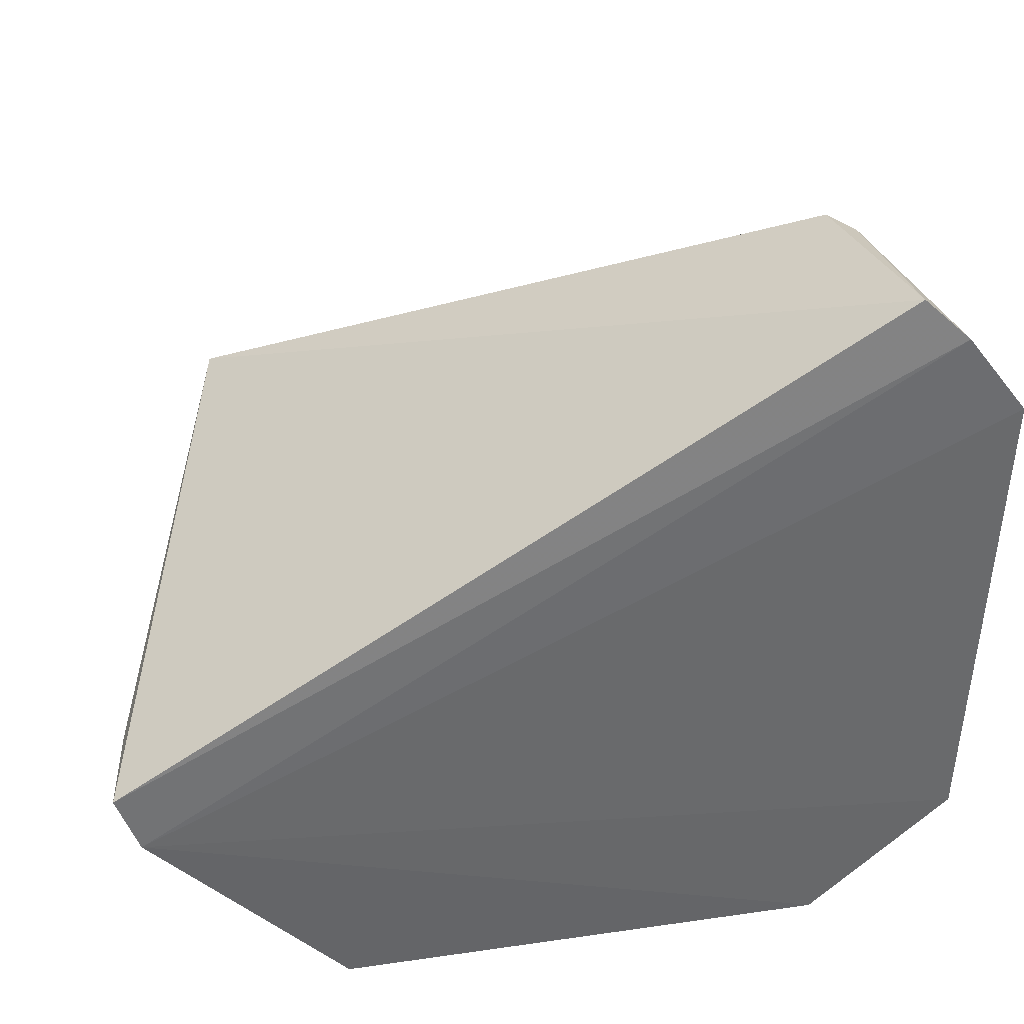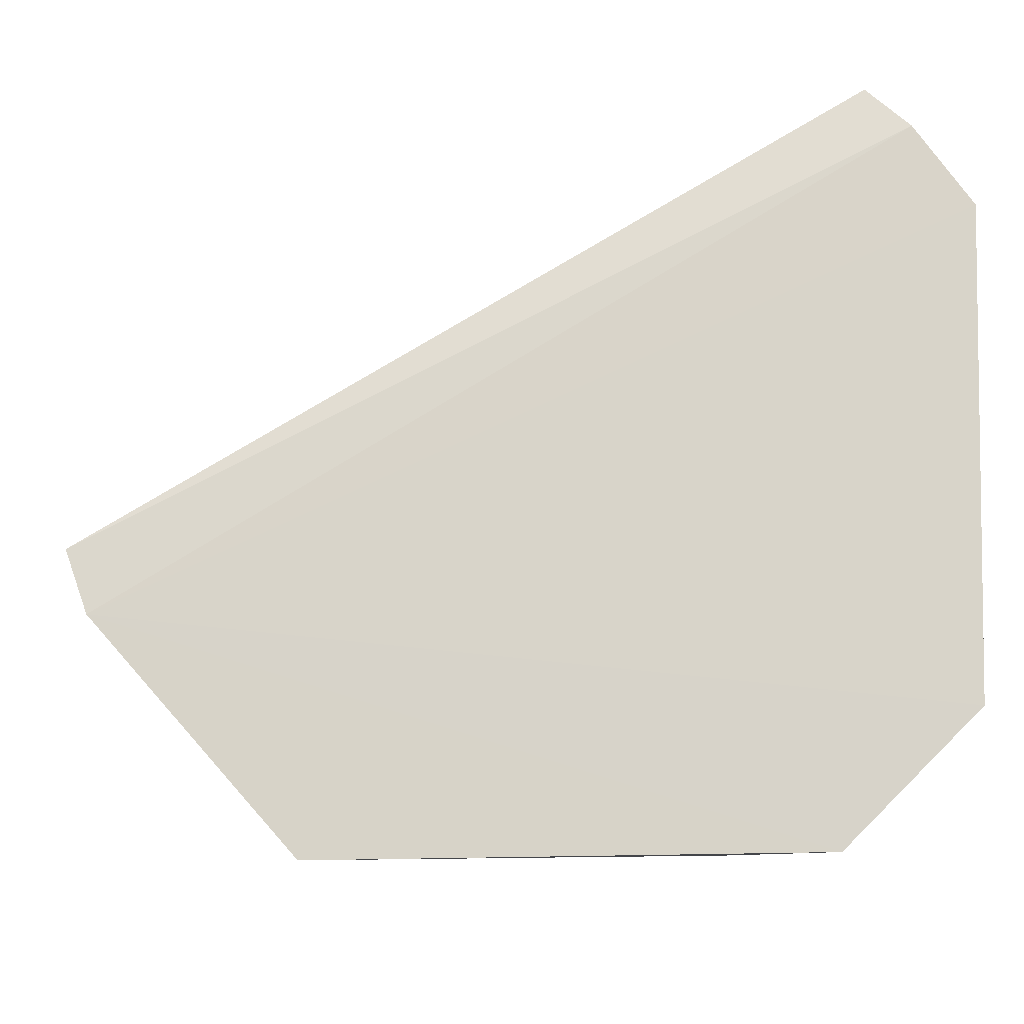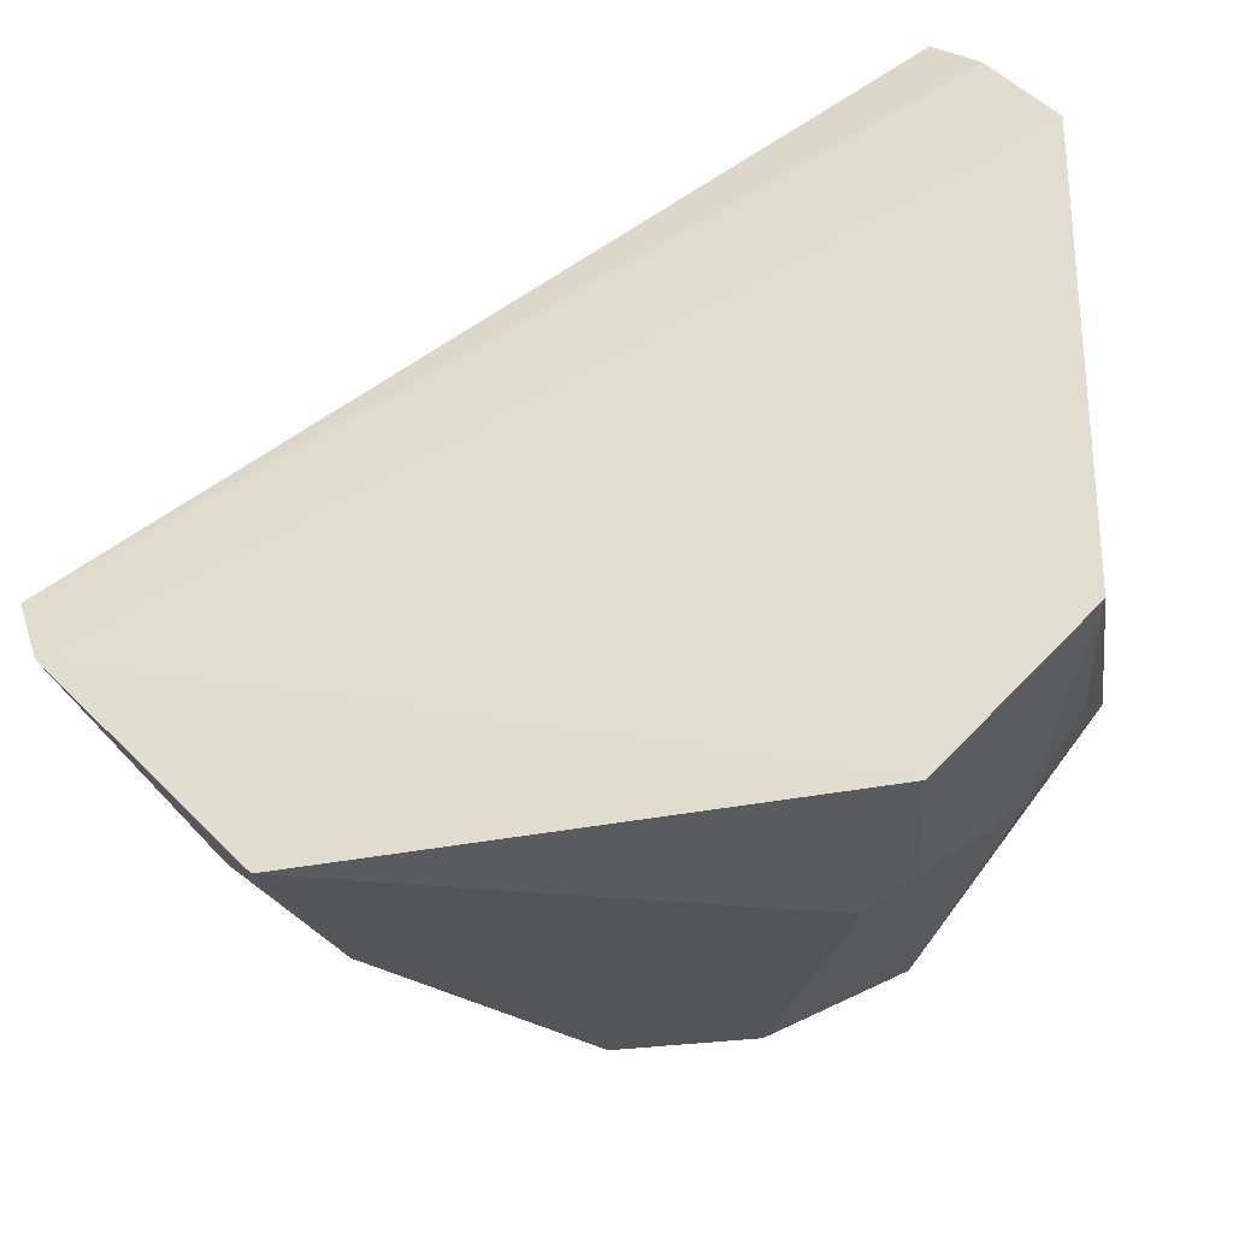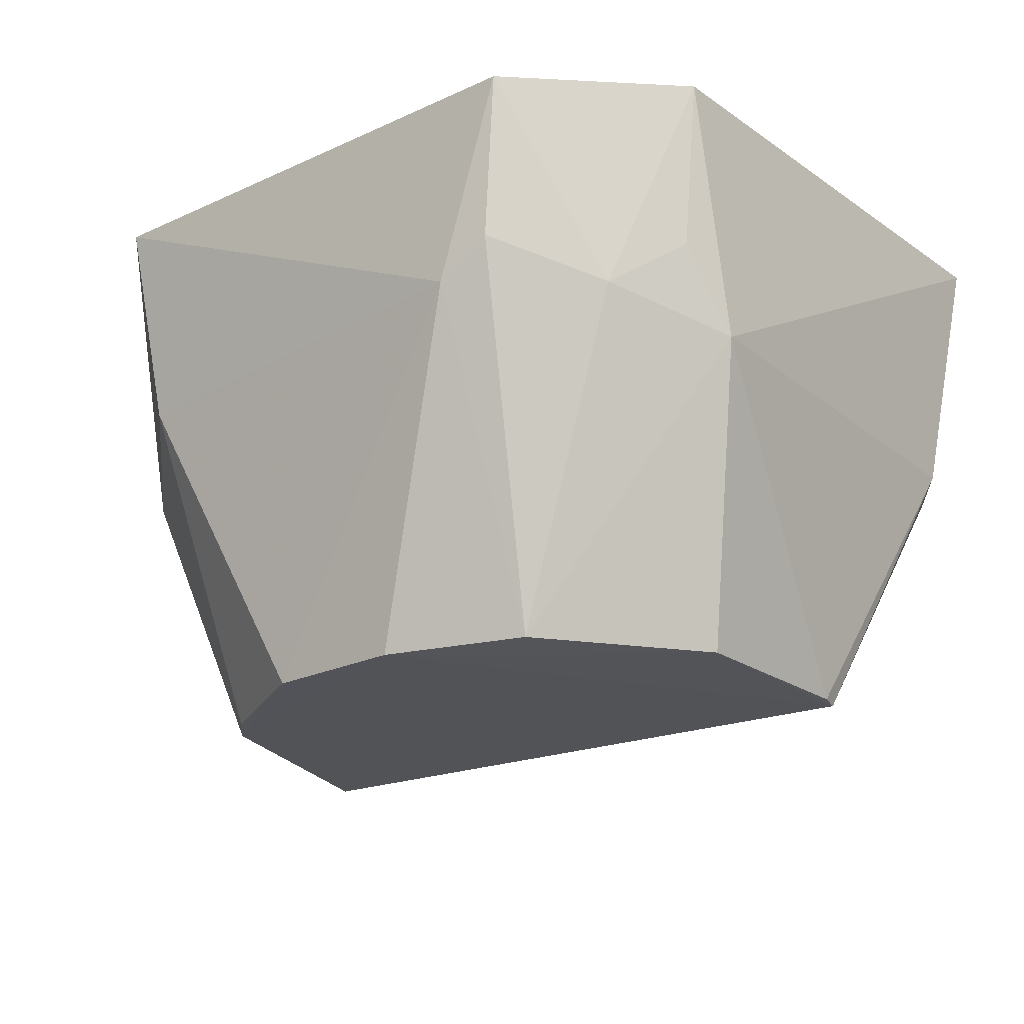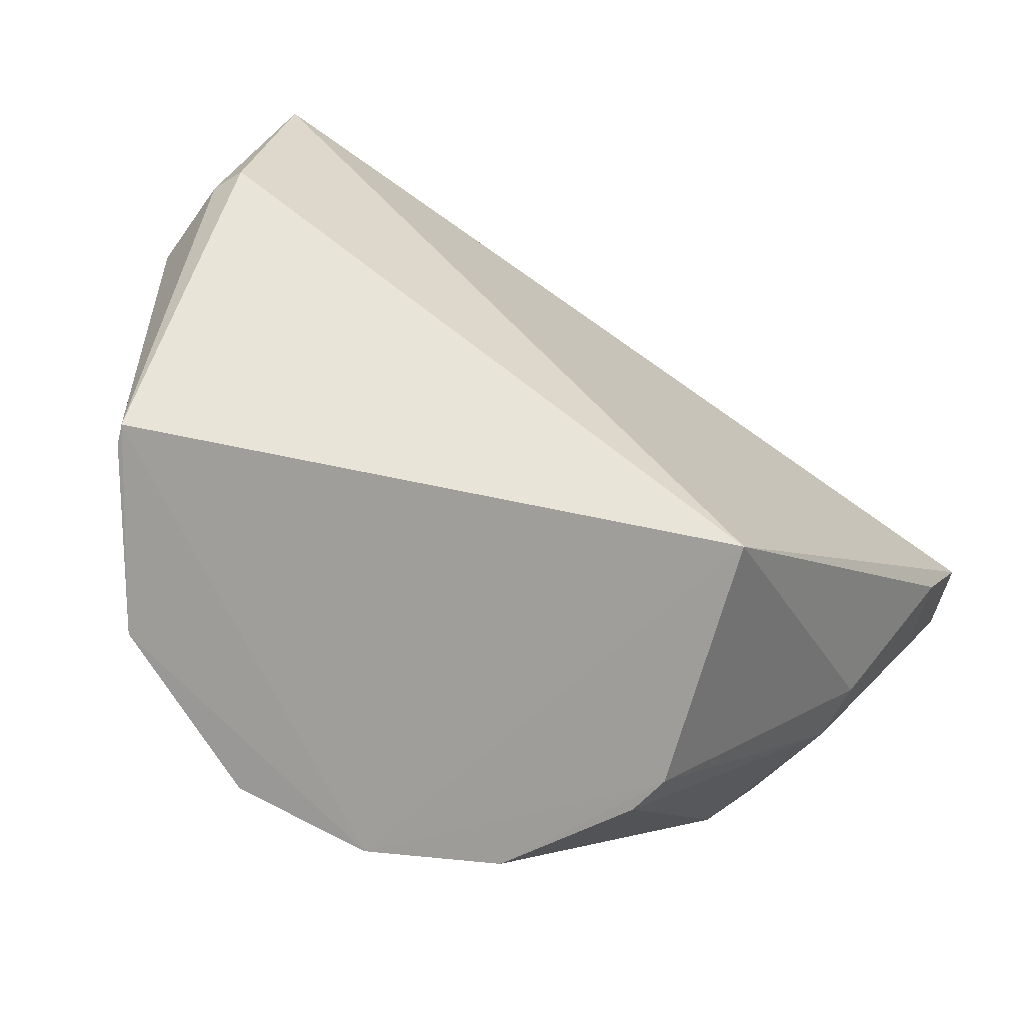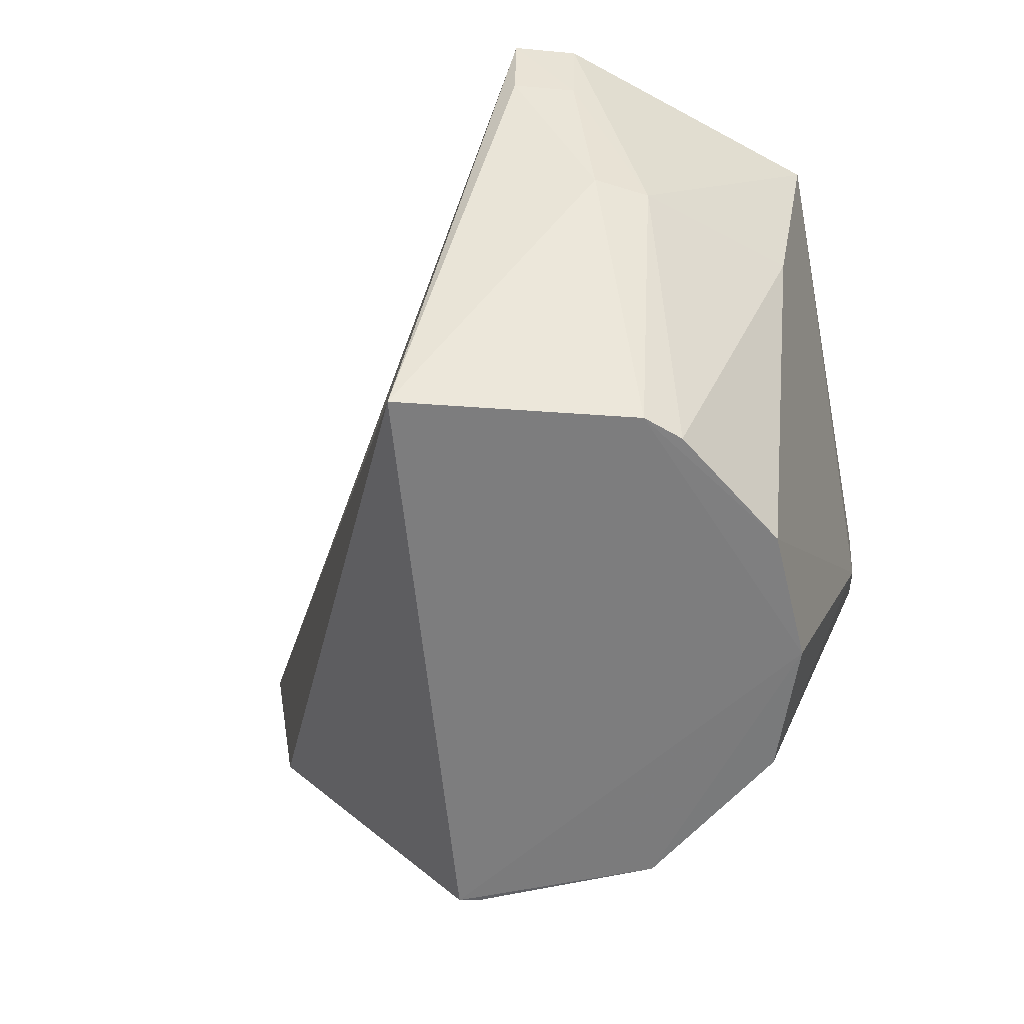
<metadata>
{"format":"obj","ext":"obj","renderer":"f3d","projection":"perspective","resolution":1024,"background":"white","views":[{"elev":38.0,"azim":-9.6,"up":"+Y"},{"elev":-12.8,"azim":-5.3,"up":"+Y"},{"elev":-36.2,"azim":12.4,"up":"+Y"},{"elev":-22.8,"azim":39.1,"up":"+Z"},{"elev":14.9,"azim":-163.6,"up":"+Y"},{"elev":-59.1,"azim":-77.4,"up":"+Z"}]}
</metadata>
<code>
v 0.1431 -0.05481 0.08071
v 0.1455 -0.08647 0.0811
v 0.1403 -0.06761 0.05274
v 0.1064 -0.07056 0.05277
v 0.09881 -0.07917 0.08087
v 0.1267 -0.08918 0.05255
v 0.1393 -0.05481 0.06803
v 0.1464 -0.05928 0.08086
v 0.1402 -0.07815 0.05269
v 0.14 -0.06647 0.05269
v 0.1119 -0.08513 0.05267
v 0.1107 -0.09457 0.08094
v 0.1407 -0.05259 0.08018
v 0.144 -0.05997 0.0678
v 0.09998 -0.08251 0.08111
v 0.1412 -0.08854 0.06997
v 0.1029 -0.08278 0.06789
v 0.1102 -0.08339 0.05266
v 0.1191 -0.08901 0.05261
v 0.141 -0.05585 0.06818
v 0.1448 -0.08267 0.06792
v 0.1379 -0.09397 0.08107
v 0.1339 -0.08642 0.05268
v 0.09954 -0.07891 0.07645
v 0.1044 -0.08552 0.06774
v 0.1114 -0.09238 0.06975
v 0.1441 -0.08562 0.0724
v 0.1339 -0.09336 0.07043
v 0.1007 -0.08222 0.07665
v 0.1366 -0.09302 0.07239
f 10 6 4
f 10 9 6
f 10 3 9
f 10 4 7
f 13 5 1
f 13 7 4
f 13 4 5
f 14 1 8
f 14 3 10
f 15 2 8
f 15 8 1
f 15 1 5
f 18 4 6
f 18 17 4
f 19 18 6
f 19 11 18
f 20 13 1
f 20 7 13
f 20 1 14
f 20 14 10
f 20 10 7
f 21 9 3
f 21 3 14
f 21 14 8
f 21 8 2
f 22 15 12
f 22 2 15
f 22 16 2
f 23 6 9
f 23 21 16
f 23 9 21
f 24 5 4
f 24 4 17
f 25 12 15
f 25 18 11
f 25 17 18
f 26 11 19
f 26 25 11
f 26 12 25
f 27 21 2
f 27 2 16
f 27 16 21
f 28 22 12
f 28 6 23
f 28 12 26
f 28 26 19
f 28 19 6
f 29 24 17
f 29 15 5
f 29 5 24
f 29 25 15
f 29 17 25
f 30 28 23
f 30 23 16
f 30 16 22
f 30 22 28

</code>
